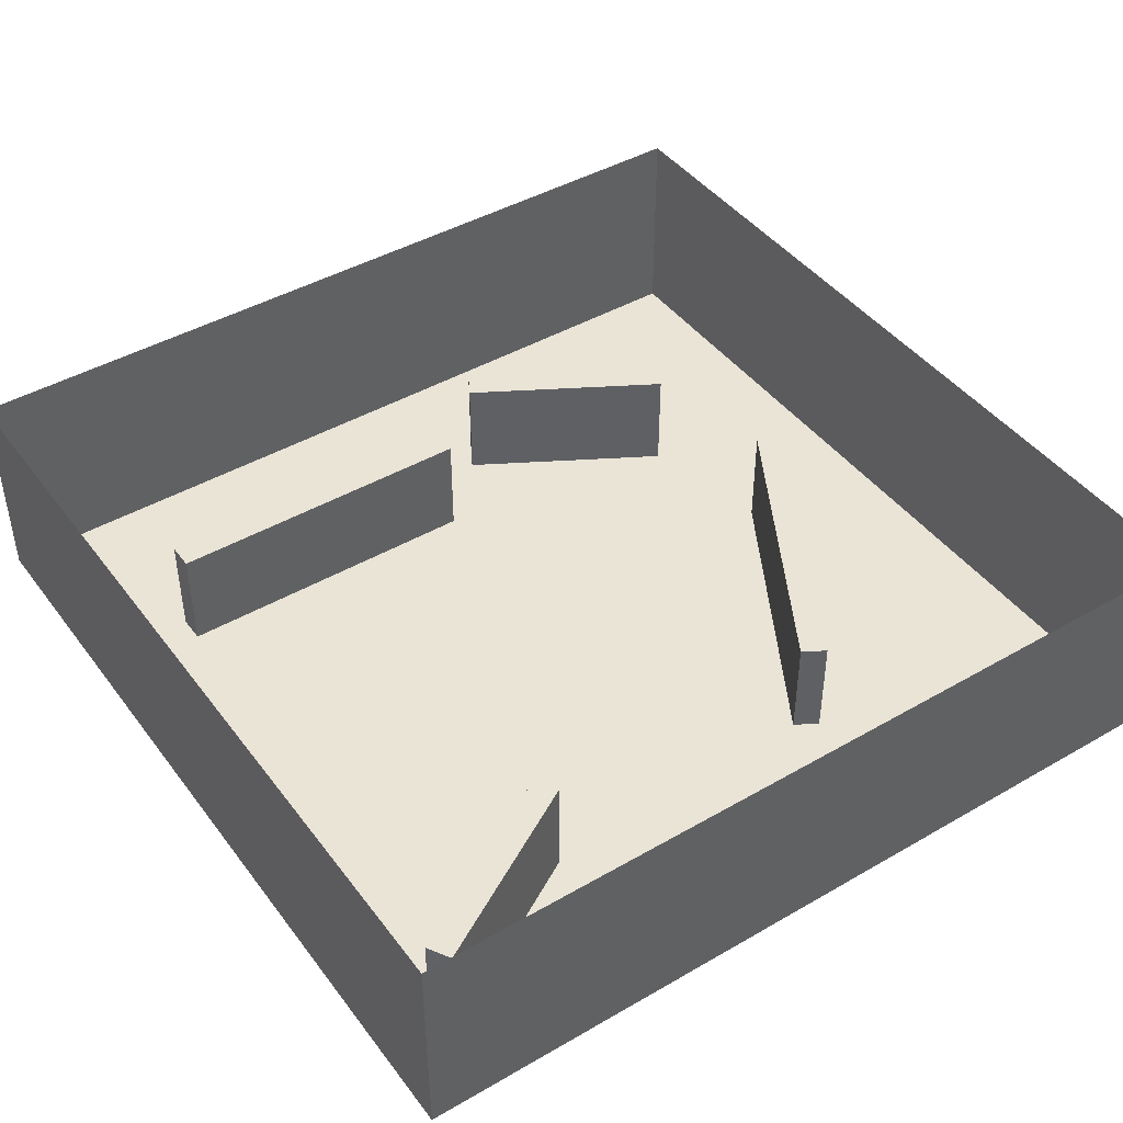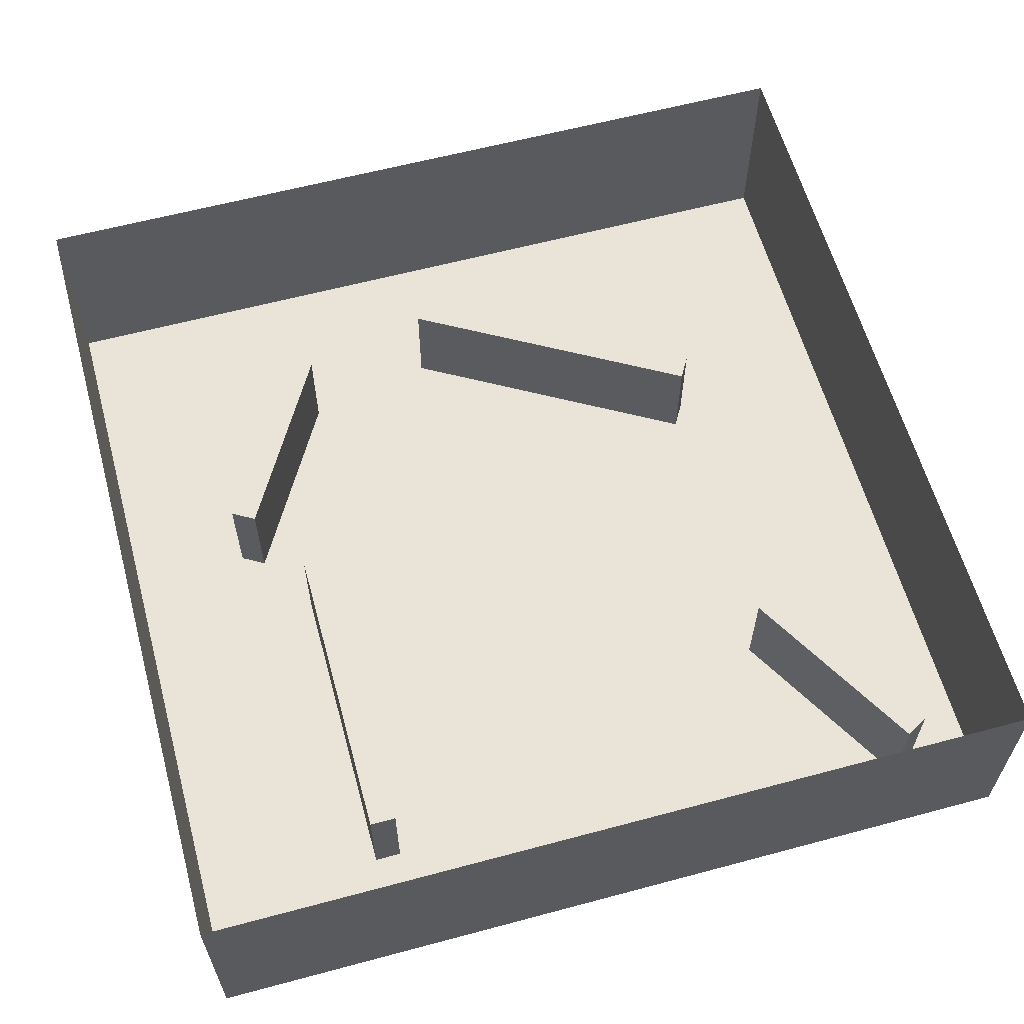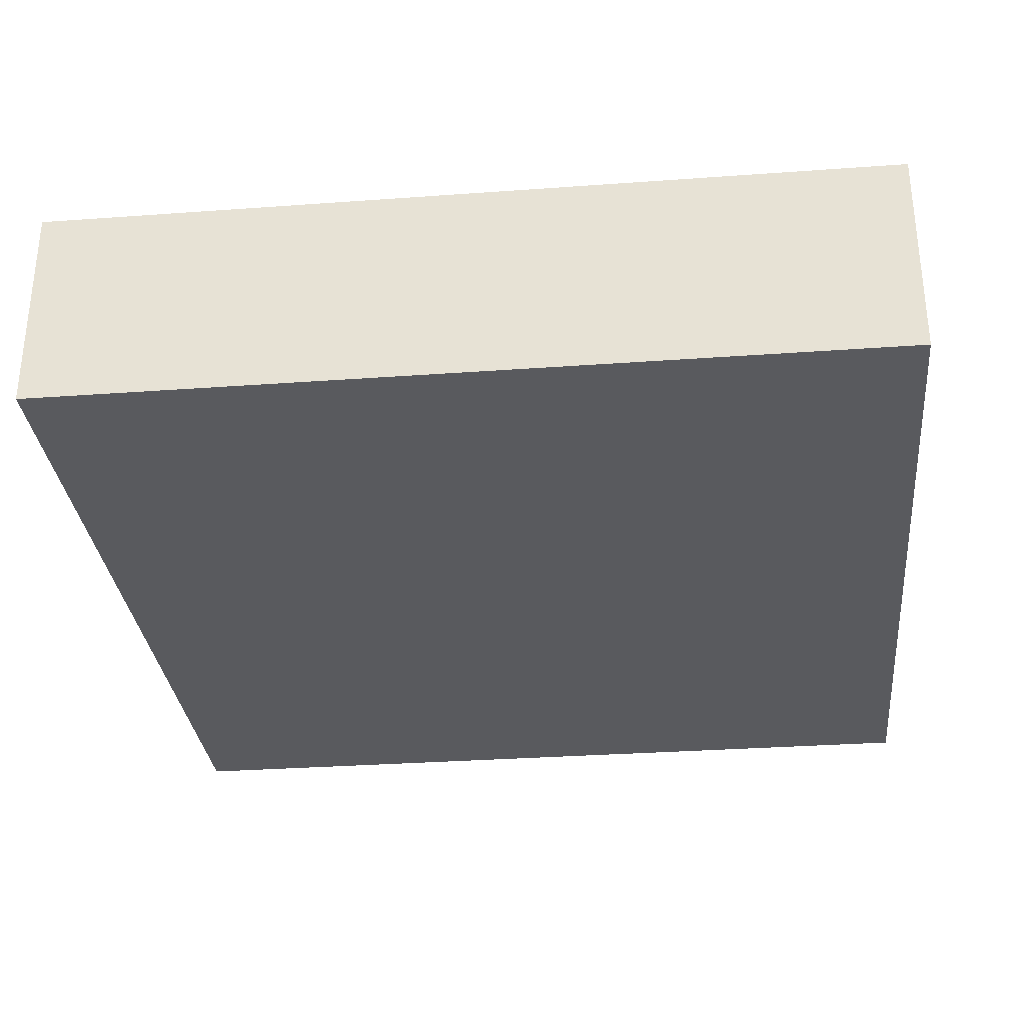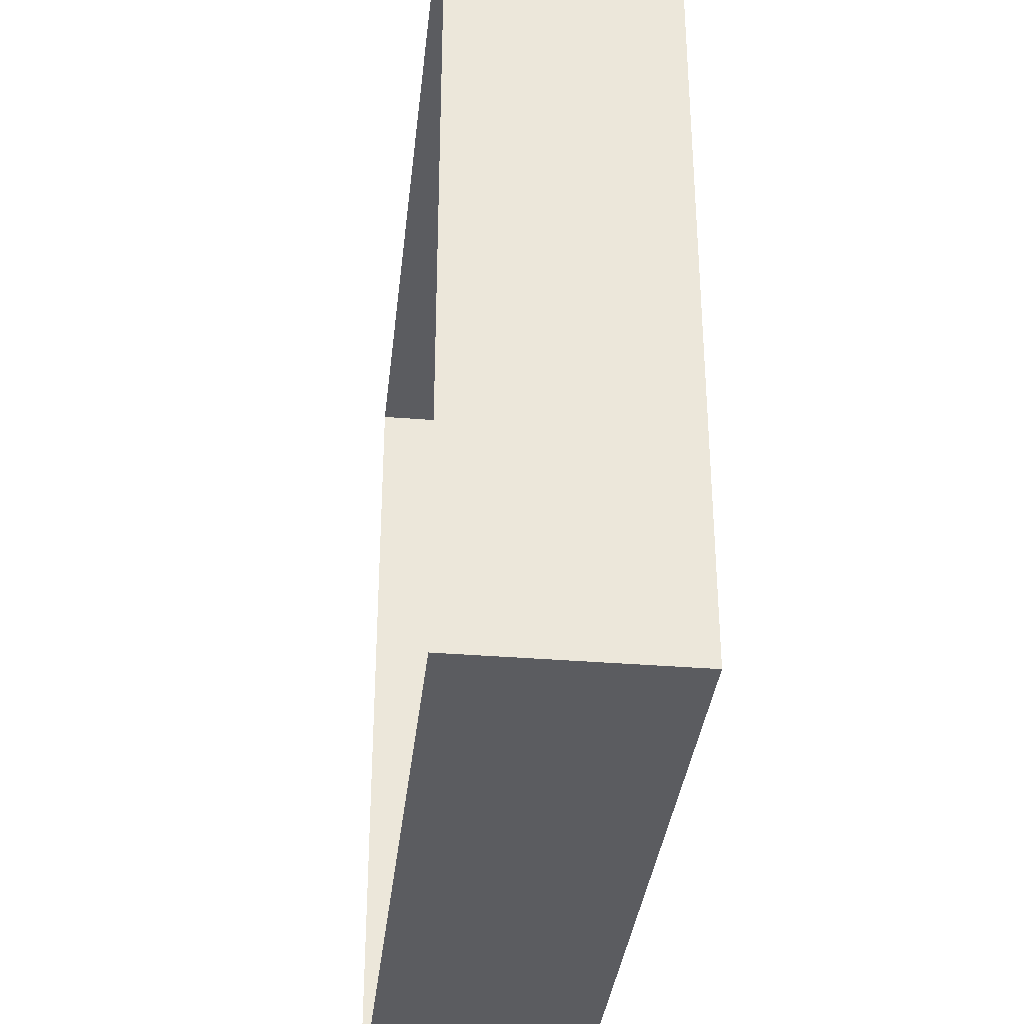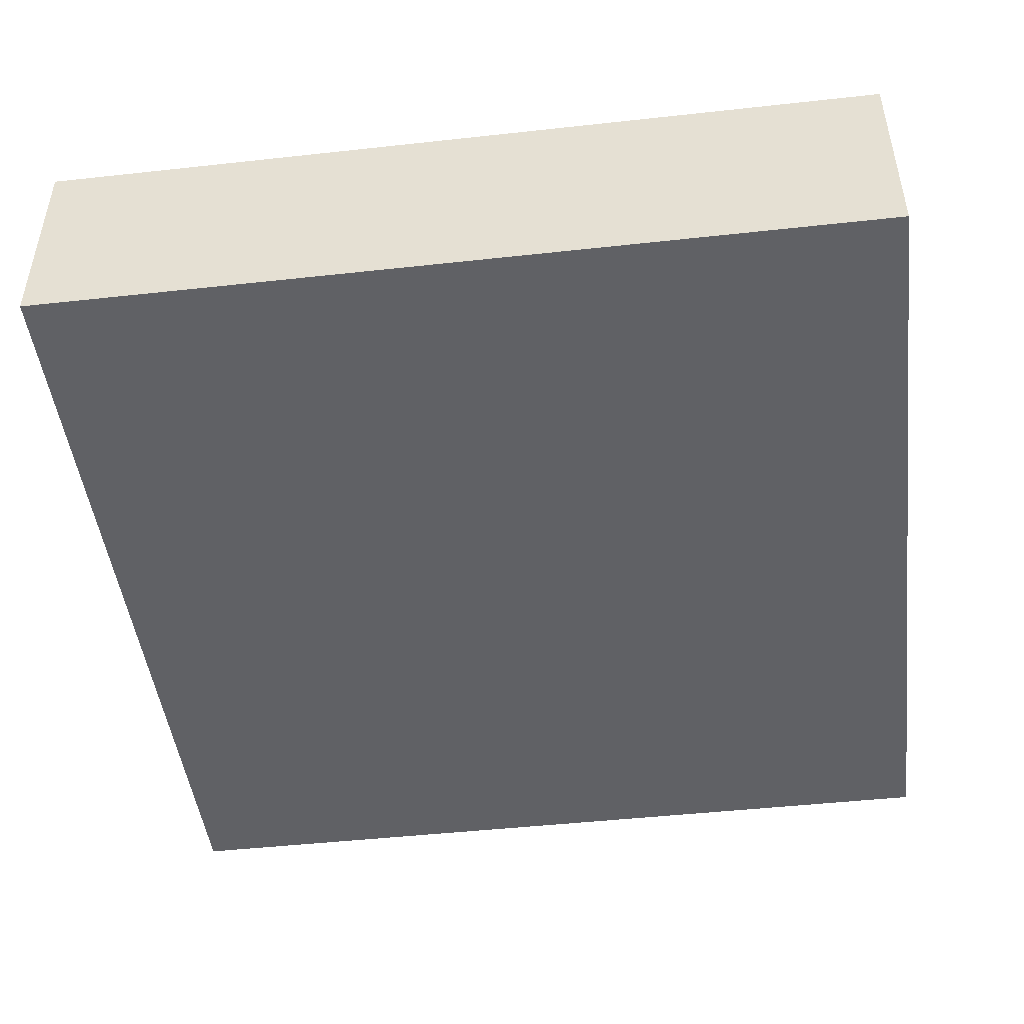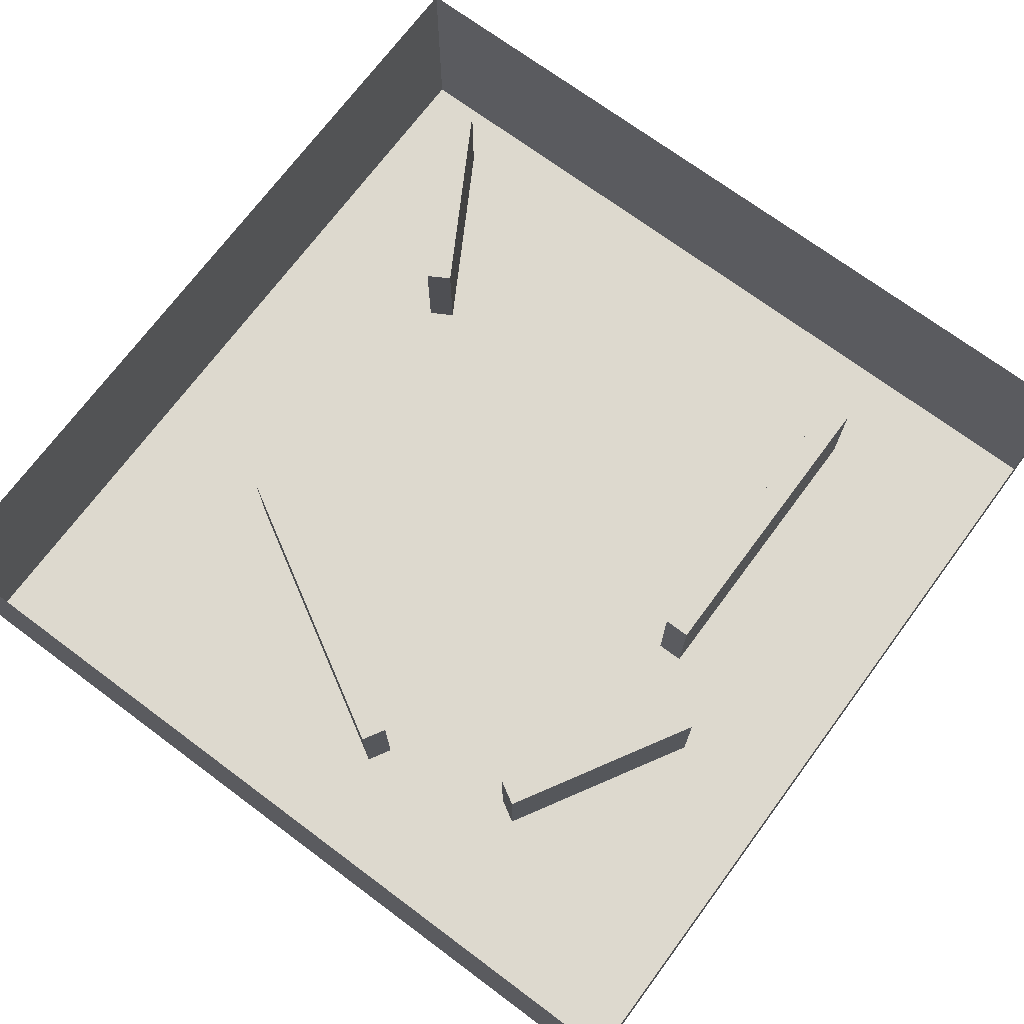
<metadata>
{"format":"obj","ext":"obj","renderer":"f3d","projection":"perspective","resolution":1024,"background":"white","views":[{"elev":43.8,"azim":-124.2,"up":"+Y"},{"elev":60.8,"azim":164.7,"up":"+Y"},{"elev":-31.3,"azim":-84.1,"up":"+Y"},{"elev":-34.9,"azim":-96.2,"up":"+Z"},{"elev":-47.1,"azim":-172.9,"up":"+Y"},{"elev":71.7,"azim":36.6,"up":"+Y"}]}
</metadata>
<code>
o Plane
v 1 0 1
v 1 0 9
v 9 0 1
v 9 0 9
f 2 3 1
f 2 4 3
o Cube_Cube.001
v 7 0 2
v 7 1 2
v 7.25 0 2
v 7.25 1 2
v 7 0 5
v 7 1 5
v 7.25 0 5
v 7.25 1 5
f 6 7 5
f 8 11 7
f 12 9 11
f 10 5 9
f 11 5 7
f 8 10 12
f 6 8 7
f 8 12 11
f 12 10 9
f 10 6 5
f 11 9 5
f 8 6 10
o Cube.001_Cube.002
v 7.634 0 5.634
v 7.634 1 5.634
v 7.85 0 5.759
v 7.85 1 5.759
v 6.634 0 7.366
v 6.634 1 7.366
v 6.85 0 7.491
v 6.85 1 7.491
f 14 15 13
f 16 19 15
f 20 17 19
f 18 13 17
f 19 13 15
f 16 18 20
f 14 16 15
f 16 20 19
f 20 18 17
f 18 14 13
f 19 17 13
f 16 14 18
o Plane.001
v 1 2 1
v 1 0 1
v 9 2 1
v 9 0 1
f 22 23 21
f 22 24 23
o Plane.002
v 9 2 1
v 9 -0 1
v 9 2 9
v 9 1e-06 9
f 26 27 25
f 26 28 27
o Plane.003
v 1 2 9
v 1 0 9
v 1 2 1
v 1 -0 1
f 30 31 29
f 30 32 31
o Plane.004_Plane.005
v 9 2 9
v 9 0 9
v 1 2 9
v 1 0 9
f 34 35 33
f 34 36 35
o Cube.003_Cube.004
v 1.634 0 1.634
v 1.634 1 1.634
v 1.85 0 1.509
v 1.85 1 1.509
v 2.634 0 3.366
v 2.634 1 3.366
v 2.85 0 3.241
v 2.85 1 3.241
f 38 39 37
f 40 43 39
f 44 41 43
f 42 37 41
f 43 37 39
f 40 42 44
f 38 40 39
f 40 44 43
f 44 42 41
f 42 38 37
f 43 41 37
f 40 38 42
o Cube.004_Cube.005
v 2.634 0 6.366
v 2.634 1 6.366
v 2.759 0 6.15
v 2.759 1 6.15
v 5.232 0 7.866
v 5.232 1 7.866
v 5.357 0 7.65
v 5.357 1 7.65
f 46 47 45
f 48 51 47
f 52 49 51
f 50 45 49
f 51 45 47
f 48 50 52
f 46 48 47
f 48 52 51
f 52 50 49
f 50 46 45
f 51 49 45
f 48 46 50

</code>
